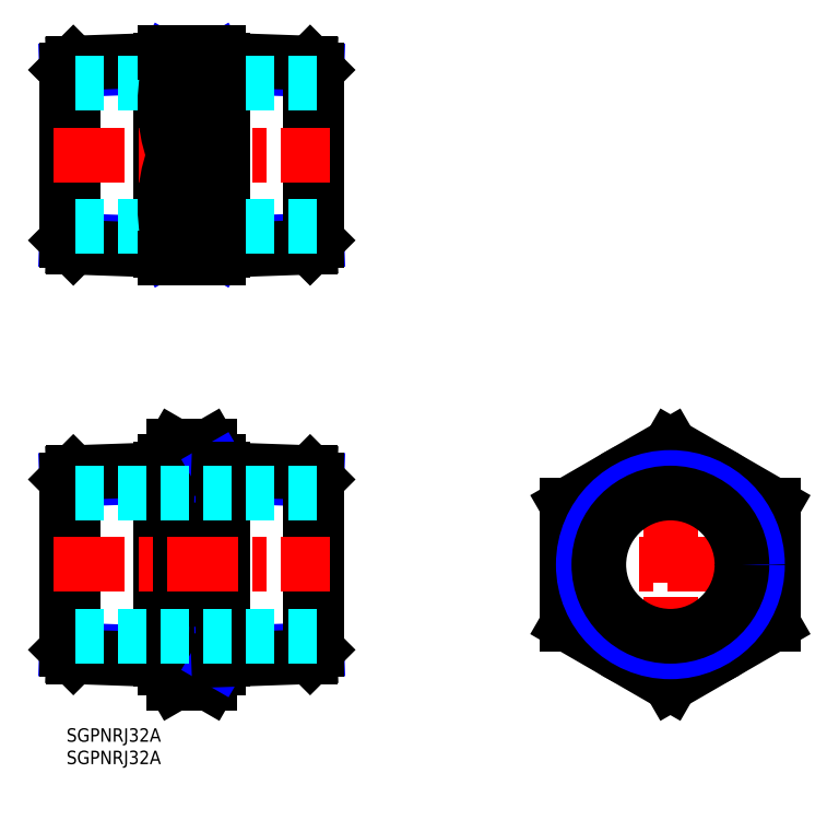
<metadata>
{"format":"dxf","ext":"dxf","renderer":"ezdxf+matplotlib","layout":"modelspace","background":"white","min_lineweight":24,"dpi":150}
</metadata>
<code>
0
SECTION
2
ENTITIES
0
INSERT
8
MSM_CONTINUOUS
2
*U6
10
0
20
0
30
0
0
INSERT
8
MSM_CONTINUOUS
2
*U7
10
0
20
0
30
0
0
LINE
8
MSM_NARROW
10
22
20
57.84
30
0
11
21.13
21
56.33
31
0
0
LINE
8
MSM_NARROW
10
22
20
15.28
30
0
11
21.13
21
16.78
31
0
0
LINE
8
MSM_CENTER
10
135
20
7
30
0
11
135
21
66.12
31
0
0
LINE
8
MSM_CENTER
10
109
20
36.56
30
0
11
161
21
36.56
31
0
0
CIRCLE
8
MSM_CONTINUOUS
10
135
20
36.56
30
0
40
23
0
LINE
8
MSM_CONTINUOUS
10
24.05
20
63.12
30
0
11
31.95
21
63.12
31
0
0
LINE
8
MSM_CONTINUOUS
10
24.05
20
10
30
0
11
31.95
21
10
31
0
0
LINE
8
MSM_CONTINUOUS
10
24.05
20
23.28
30
0
11
31.95
21
23.28
31
0
0
LINE
8
MSM_CONTINUOUS
10
34
20
59.56
30
0
11
34
21
13.56
31
0
0
LINE
8
MSM_CONTINUOUS
10
34
20
59.56
30
0
11
31.95
21
63.12
31
0
0
LINE
8
MSM_CONTINUOUS
10
34
20
13.56
30
0
11
31.95
21
10
31
0
0
ARC
8
MSM_CONTINUOUS
10
-9.946
20
36.56
30
0
40
43.95
50
342.4
51
17.59
0
ARC
8
MSM_CONTINUOUS
10
22.24
20
56.48
30
0
40
11.76
50
325.6
51
25.62
0
ARC
8
MSM_CONTINUOUS
10
22.24
20
16.64
30
0
40
11.76
50
334.4
51
34.38
0
LINE
8
MSM_CONTINUOUS
10
22
20
59.56
30
0
11
22
21
13.56
31
0
0
LINE
8
MSM_CONTINUOUS
10
22
20
59.56
30
0
11
24.05
21
63.12
31
0
0
LINE
8
MSM_CONTINUOUS
10
22
20
13.56
30
0
11
24.05
21
10
31
0
0
ARC
8
MSM_CONTINUOUS
10
65.95
20
36.56
30
0
40
43.95
50
162.4
51
197.6
0
ARC
8
MSM_CONTINUOUS
10
33.76
20
16.64
30
0
40
11.76
50
145.6
51
205.6
0
ARC
8
MSM_CONTINUOUS
10
33.76
20
56.48
30
0
40
11.76
50
154.4
51
214.4
0
LINE
8
MSM_CONTINUOUS
10
112
20
23.28
30
0
11
135
21
10
31
0
0
LINE
8
MSM_CONTINUOUS
10
135
20
10
30
0
11
158
21
23.28
31
0
0
LINE
8
MSM_CONTINUOUS
10
158
20
23.28
30
0
11
158
21
49.84
31
0
0
LINE
8
MSM_CONTINUOUS
10
158
20
49.84
30
0
11
135
21
63.12
31
0
0
LINE
8
MSM_CONTINUOUS
10
135
20
63.12
30
0
11
112
21
49.84
31
0
0
LINE
8
MSM_CONTINUOUS
10
112
20
49.84
30
0
11
112
21
23.28
31
0
0
CIRCLE
8
MSM_CONTINUOUS
10
135
20
36.56
30
0
40
20.95
0
CIRCLE
8
MSM_NARROW
10
135
20
36.56
30
0
40
19.48
0
LINE
8
MSM_NARROW
10
-1.42e-14
20
55.59
30
0
11
21.13
21
56.33
31
0
0
LINE
8
MSM_CONTINUOUS
10
1.533
20
57.12
30
0
11
22
21
57.84
31
0
0
LINE
8
MSM_NARROW
10
-1.42e-14
20
17.53
30
0
11
21.13
21
16.79
31
0
0
LINE
8
MSM_CONTINUOUS
10
1.533
20
15.99
30
0
11
22
21
15.28
31
0
0
LINE
8
MSM_CONTINUOUS
10
1.533
20
15.99
30
0
11
1.533
21
57.12
31
0
0
LINE
8
MSM_CONTINUOUS
10
-1.42e-14
20
55.59
30
0
11
-1.42e-14
21
17.53
31
0
0
LINE
8
MSM_CONTINUOUS
10
-1.42e-14
20
17.53
30
0
11
1.533
21
15.99
31
0
0
LINE
8
MSM_CONTINUOUS
10
-1.42e-14
20
55.59
30
0
11
1.533
21
57.12
31
0
0
LINE
8
MSM_CONTINUOUS
10
31.95
20
49.84
30
0
11
24.05
21
49.84
31
0
0
LINE
8
MSM_CONTINUOUS
10
21.13
20
57.81
30
0
11
21.13
21
15.31
31
0
0
LINE
8
MSM_NARROW
10
34
20
57.84
30
0
11
34.87
21
56.33
31
0
0
LINE
8
MSM_NARROW
10
34
20
15.28
30
0
11
34.87
21
16.78
31
0
0
LINE
8
MSM_NARROW
10
56
20
55.59
30
0
11
34.87
21
56.33
31
0
0
LINE
8
MSM_CONTINUOUS
10
54.47
20
57.12
30
0
11
34
21
57.84
31
0
0
LINE
8
MSM_NARROW
10
56
20
17.53
30
0
11
34.87
21
16.79
31
0
0
LINE
8
MSM_CONTINUOUS
10
54.47
20
15.99
30
0
11
34
21
15.28
31
0
0
LINE
8
MSM_CONTINUOUS
10
54.47
20
15.99
30
0
11
54.47
21
57.12
31
0
0
LINE
8
MSM_CONTINUOUS
10
56
20
55.59
30
0
11
56
21
17.53
31
0
0
LINE
8
MSM_CONTINUOUS
10
56
20
17.53
30
0
11
54.47
21
15.99
31
0
0
LINE
8
MSM_CONTINUOUS
10
56
20
55.59
30
0
11
54.47
21
57.12
31
0
0
LINE
8
MSM_CONTINUOUS
10
34.87
20
57.81
30
0
11
34.87
21
15.31
31
0
0
LINE
8
MSM_CENTER
10
-3
20
36.56
30
0
11
59
21
36.56
31
0
0
CIRCLE
8
MSM_CONTINUOUS
10
135
20
36.56
30
0
40
16
0
LINE
8
MSM_DASHED
10
56
20
52.56
30
0
11
-1.42e-14
21
52.56
31
0
0
LINE
8
MSM_DASHED
10
56
20
20.56
30
0
11
-1.42e-14
21
20.56
31
0
0
LINE
8
MSM_NARROW
10
22
20
149.3
30
0
11
21.13
21
147.8
31
0
0
LINE
8
MSM_NARROW
10
22
20
106.8
30
0
11
21.13
21
108.3
31
0
0
LINE
8
MSM_CONTINUOUS
10
34
20
151
30
0
11
34
21
105
31
0
0
LINE
8
MSM_CONTINUOUS
10
22
20
151
30
0
11
22
21
105
31
0
0
LINE
8
MSM_NARROW
10
-7.11e-14
20
147.1
30
0
11
21.13
21
147.8
31
0
0
LINE
8
MSM_CONTINUOUS
10
1.533
20
148.6
30
0
11
22
21
149.3
31
0
0
LINE
8
MSM_NARROW
10
-7.11e-14
20
109
30
0
11
21.13
21
108.3
31
0
0
LINE
8
MSM_CONTINUOUS
10
1.533
20
107.5
30
0
11
22
21
106.8
31
0
0
LINE
8
MSM_CONTINUOUS
10
1.533
20
107.5
30
0
11
1.533
21
148.6
31
0
0
LINE
8
MSM_CONTINUOUS
10
-7.11e-14
20
147.1
30
0
11
-7.11e-14
21
109
31
0
0
LINE
8
MSM_CONTINUOUS
10
-7.11e-14
20
109
30
0
11
1.533
21
107.5
31
0
0
LINE
8
MSM_CONTINUOUS
10
-7.11e-14
20
147.1
30
0
11
1.533
21
148.6
31
0
0
LINE
8
MSM_CONTINUOUS
10
21.13
20
149.3
30
0
11
21.13
21
106.8
31
0
0
LINE
8
MSM_NARROW
10
34
20
149.3
30
0
11
34.87
21
147.8
31
0
0
LINE
8
MSM_NARROW
10
34
20
106.8
30
0
11
34.87
21
108.3
31
0
0
LINE
8
MSM_NARROW
10
56
20
147.1
30
0
11
34.87
21
147.8
31
0
0
LINE
8
MSM_CONTINUOUS
10
54.47
20
148.6
30
0
11
34
21
149.3
31
0
0
LINE
8
MSM_NARROW
10
56
20
109
30
0
11
34.87
21
108.3
31
0
0
LINE
8
MSM_CONTINUOUS
10
54.47
20
107.5
30
0
11
34
21
106.8
31
0
0
LINE
8
MSM_CONTINUOUS
10
54.47
20
107.5
30
0
11
54.47
21
148.6
31
0
0
LINE
8
MSM_CONTINUOUS
10
56
20
147.1
30
0
11
56
21
109
31
0
0
LINE
8
MSM_CONTINUOUS
10
56
20
109
30
0
11
54.47
21
107.5
31
0
0
LINE
8
MSM_CONTINUOUS
10
56
20
147.1
30
0
11
54.47
21
148.6
31
0
0
LINE
8
MSM_CONTINUOUS
10
34.87
20
149.3
30
0
11
34.87
21
106.8
31
0
0
LINE
8
MSM_CENTER
10
-3
20
128
30
0
11
59
21
128
31
0
0
LINE
8
MSM_DASHED
10
56
20
144
30
0
11
-7.11e-14
21
144
31
0
0
LINE
8
MSM_DASHED
10
56
20
112
30
0
11
-7.11e-14
21
112
31
0
0
LINE
8
MSM_CONTINUOUS
10
22
20
105
30
0
11
34
21
105
31
0
0
LINE
8
MSM_CONTINUOUS
10
34
20
151
30
0
11
22
21
151
31
0
0
LINE
8
MSM_CONTINUOUS
10
24.05
20
128
30
0
11
31.95
21
128
31
0
0
ARC
8
MSM_CONTINUOUS
10
55.22
20
139.5
30
0
40
33.22
50
159.7
51
200.3
0
ARC
8
MSM_CONTINUOUS
10
55.22
20
116.5
30
0
40
33.22
50
159.7
51
200.3
0
ARC
8
MSM_CONTINUOUS
10
0.7839
20
139.5
30
0
40
33.22
50
339.7
51
20.26
0
ARC
8
MSM_CONTINUOUS
10
0.7839
20
116.5
30
0
40
33.22
50
339.7
51
20.26
0
ENDSEC
0
EOF

</code>
